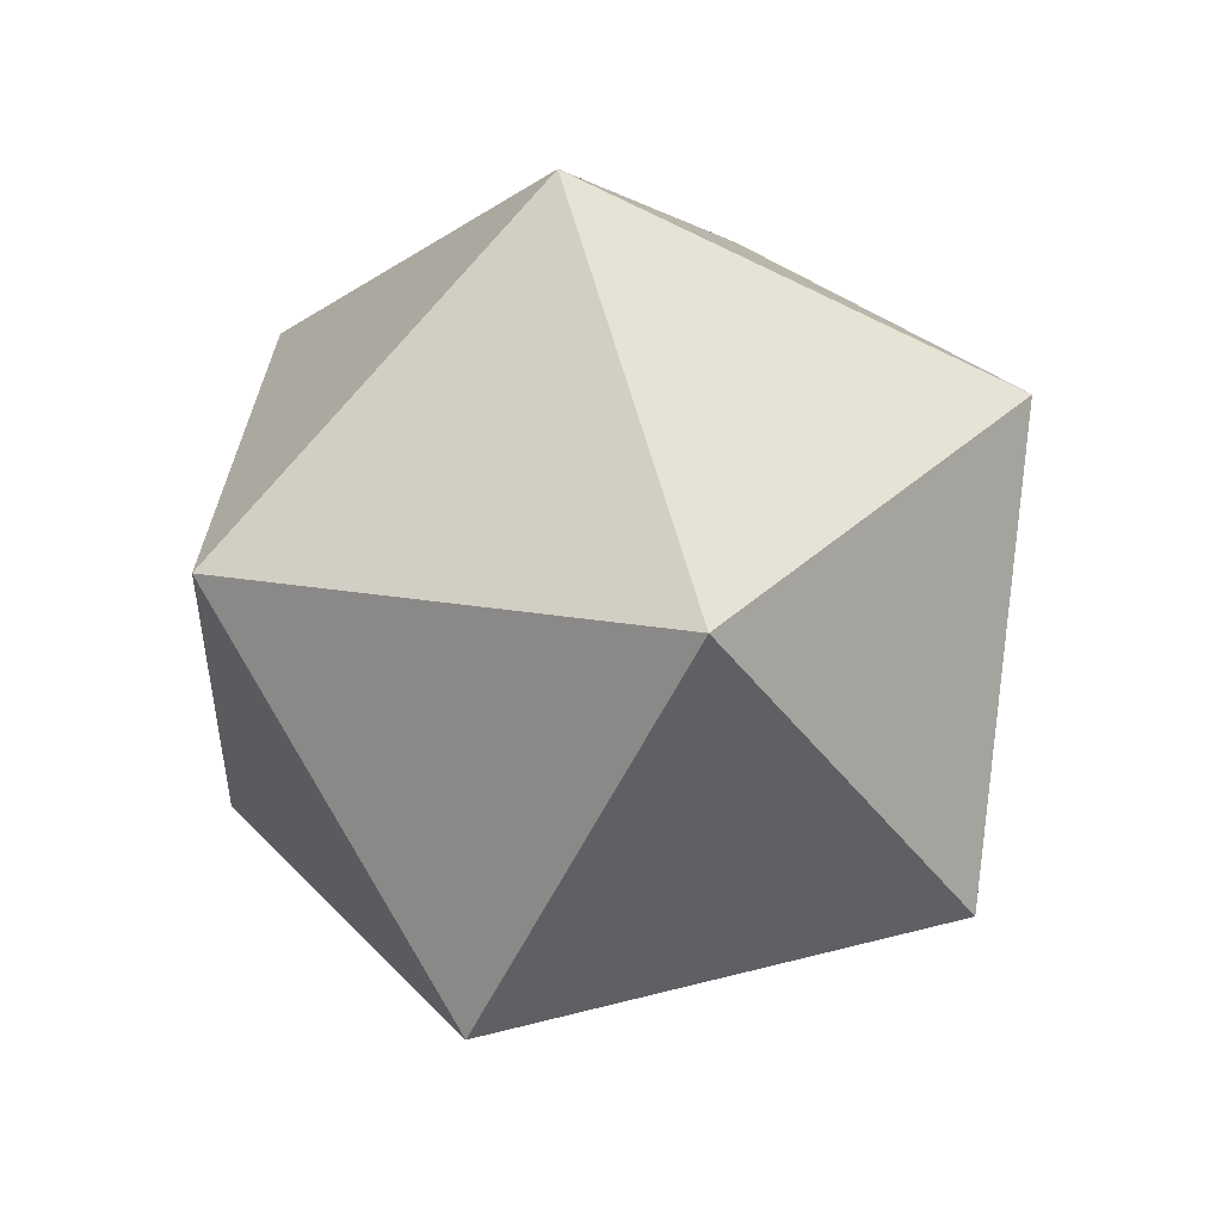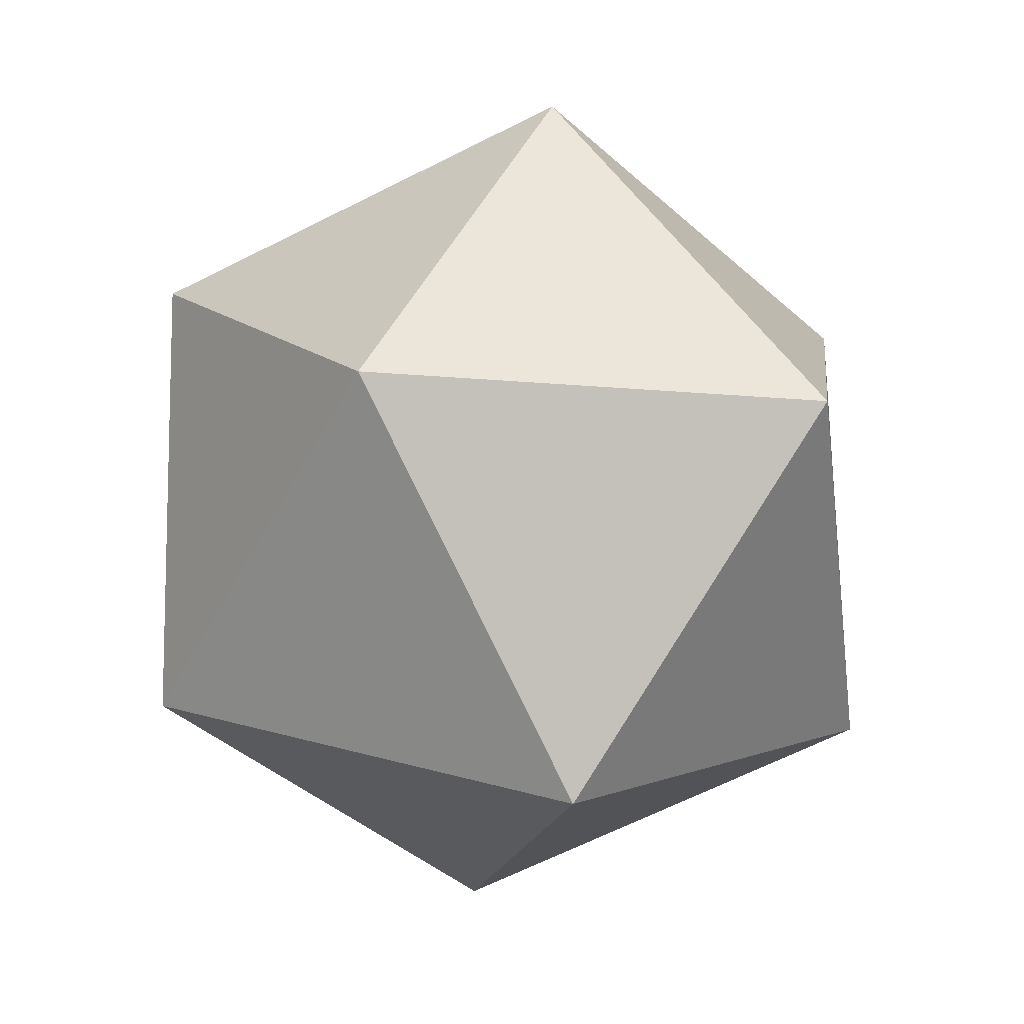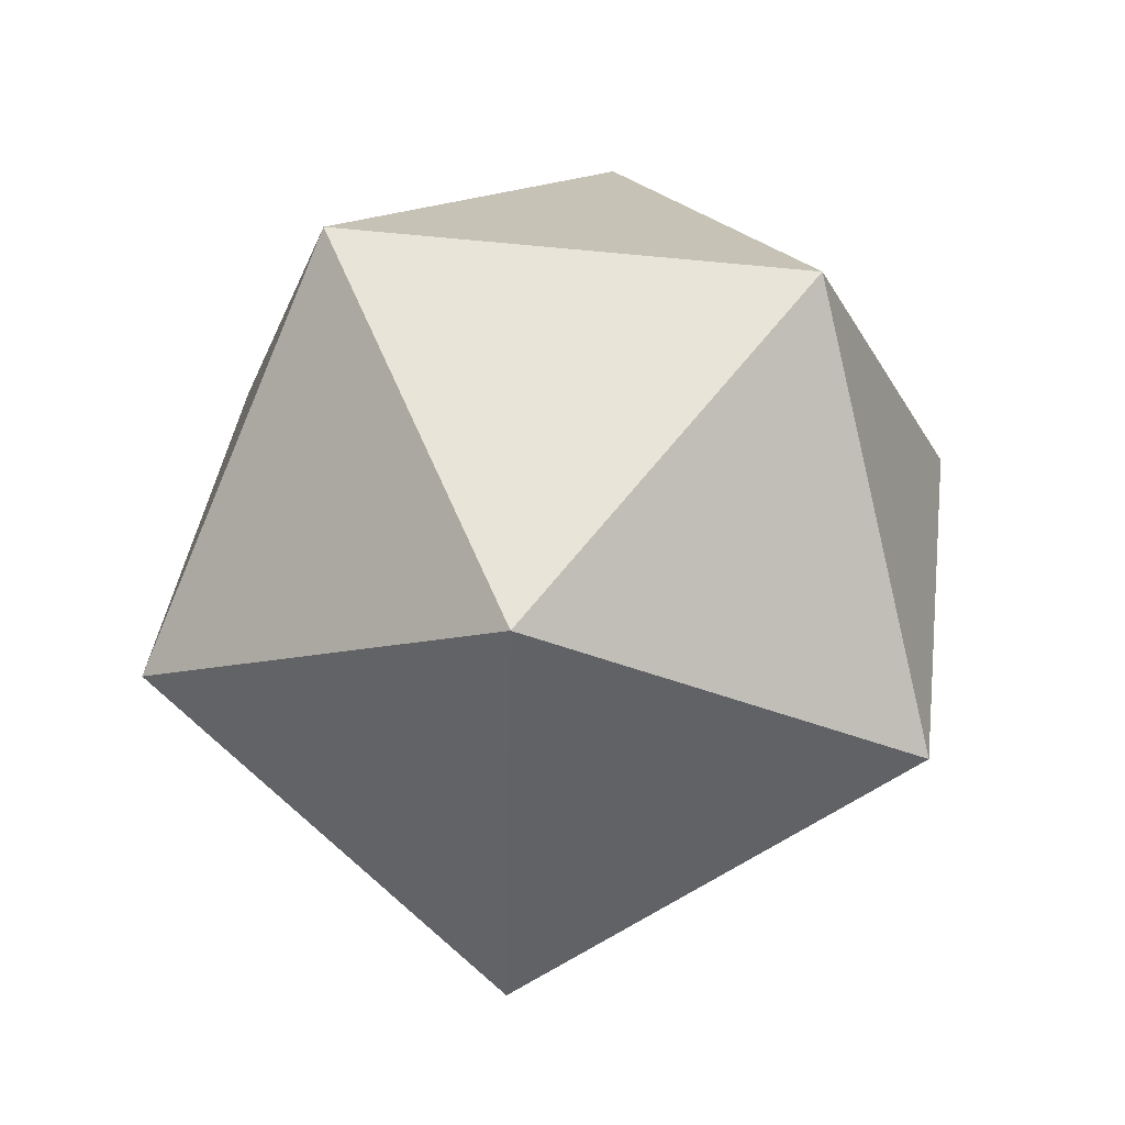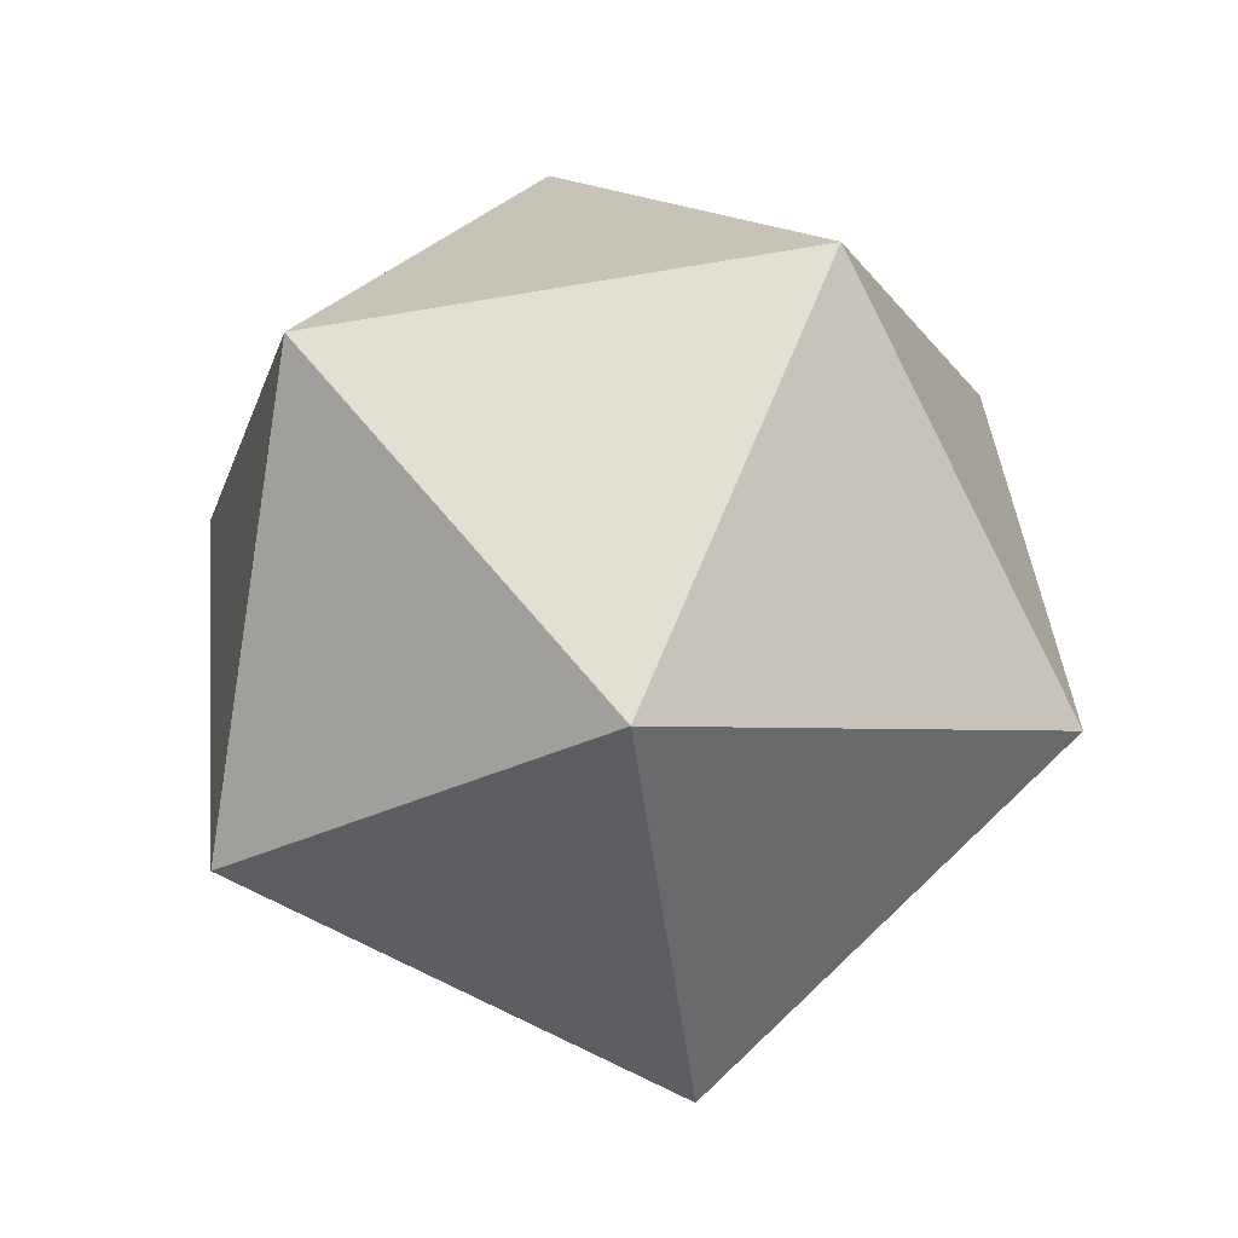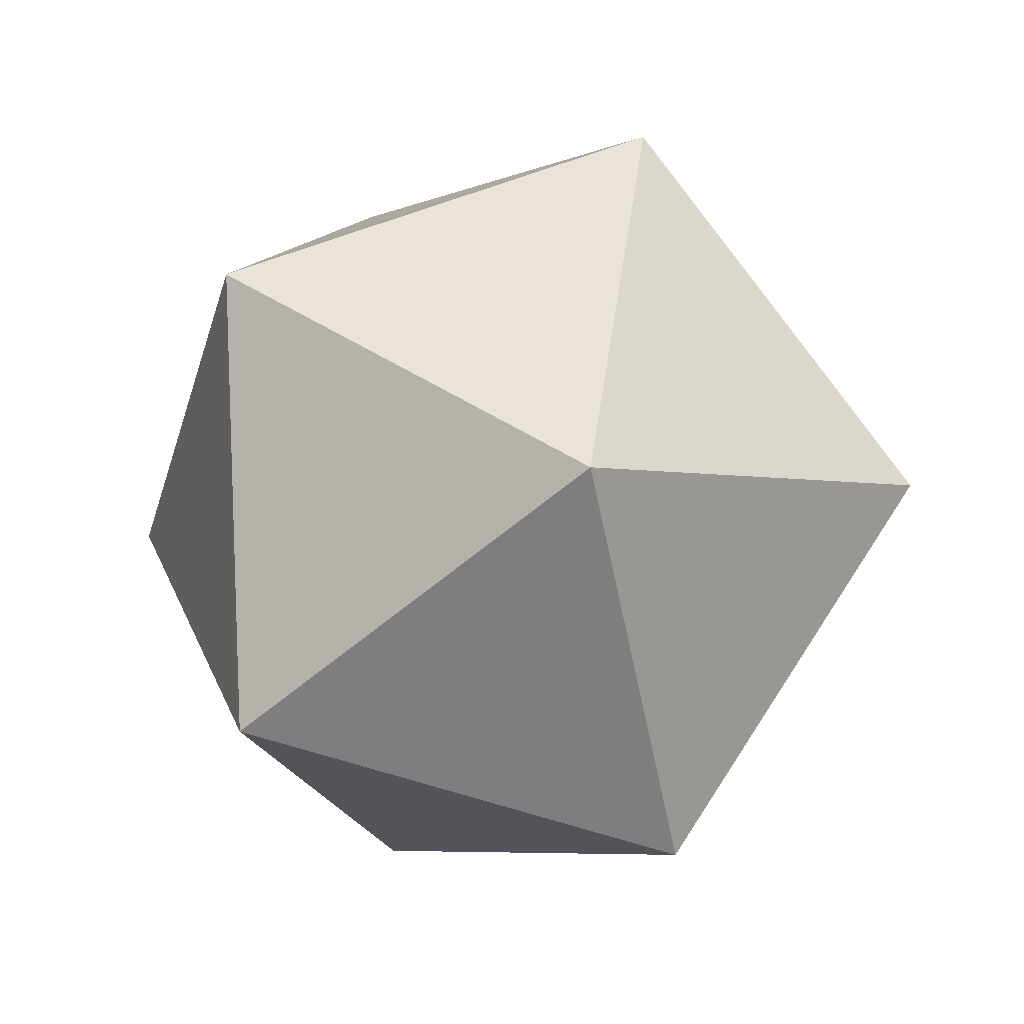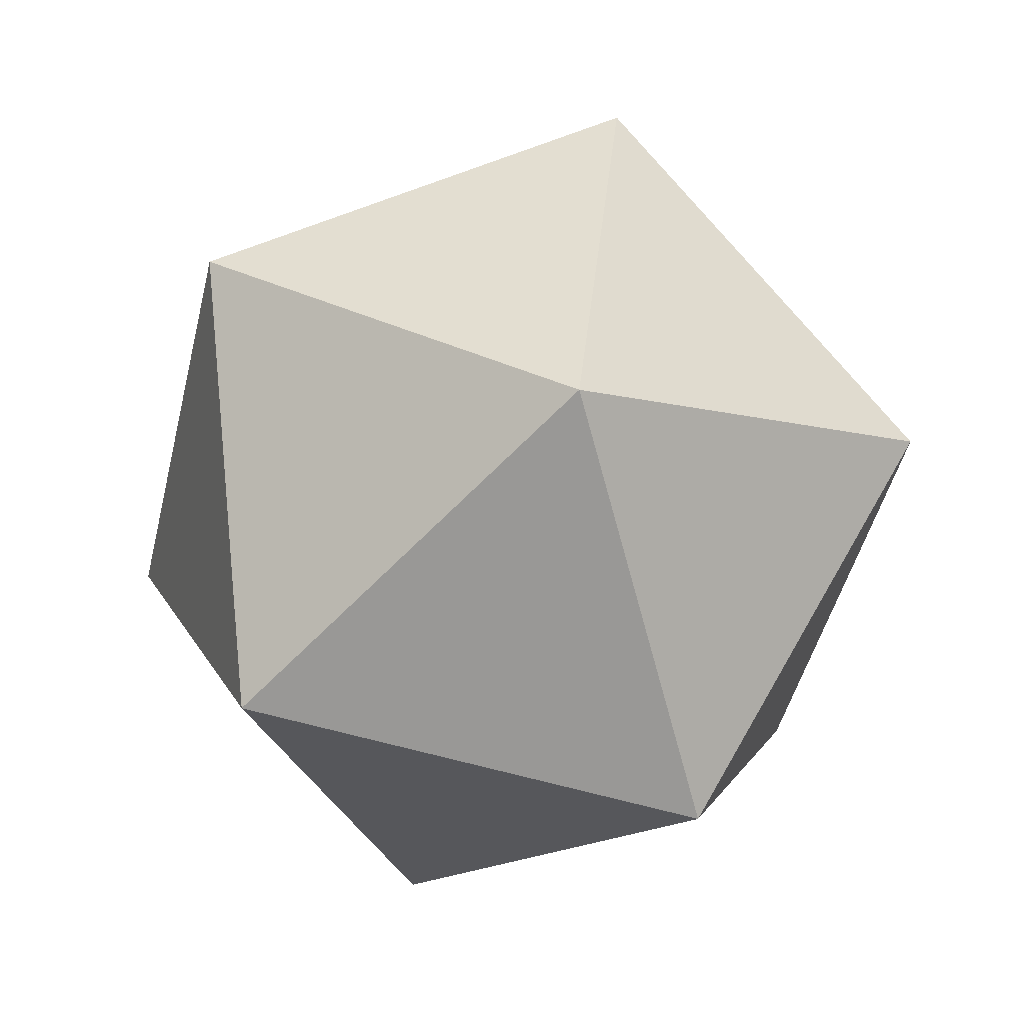
<metadata>
{"format":"obj","ext":"obj","renderer":"f3d","projection":"perspective","resolution":1024,"background":"white","views":[{"elev":61.0,"azim":-68.9,"up":"+Z"},{"elev":60.4,"azim":145.6,"up":"+Y"},{"elev":41.7,"azim":-136.1,"up":"+Z"},{"elev":78.7,"azim":81.7,"up":"+Y"},{"elev":-5.9,"azim":85.1,"up":"+Z"},{"elev":27.0,"azim":-52.7,"up":"+Y"}]}
</metadata>
<code>
o Icosphere.015
v 5.624 12.95 4.422
v 5.609 13.14 4.492
v 5.446 13.02 4.489
v 5.454 12.91 4.321
v 5.622 12.96 4.22
v 5.717 13.11 4.326
v 5.43 13.22 4.435
v 5.334 13.07 4.329
v 5.443 13.04 4.163
v 5.605 13.16 4.166
v 5.597 13.27 4.334
v 5.428 13.23 4.233
f 1 2 3
f 2 1 6
f 1 3 4
f 1 4 5
f 1 5 6
f 2 6 11
f 3 2 7
f 4 3 8
f 5 4 9
f 6 5 10
f 2 11 7
f 3 7 8
f 4 8 9
f 5 9 10
f 6 10 11
f 7 11 12
f 8 7 12
f 9 8 12
f 10 9 12
f 11 10 12

</code>
